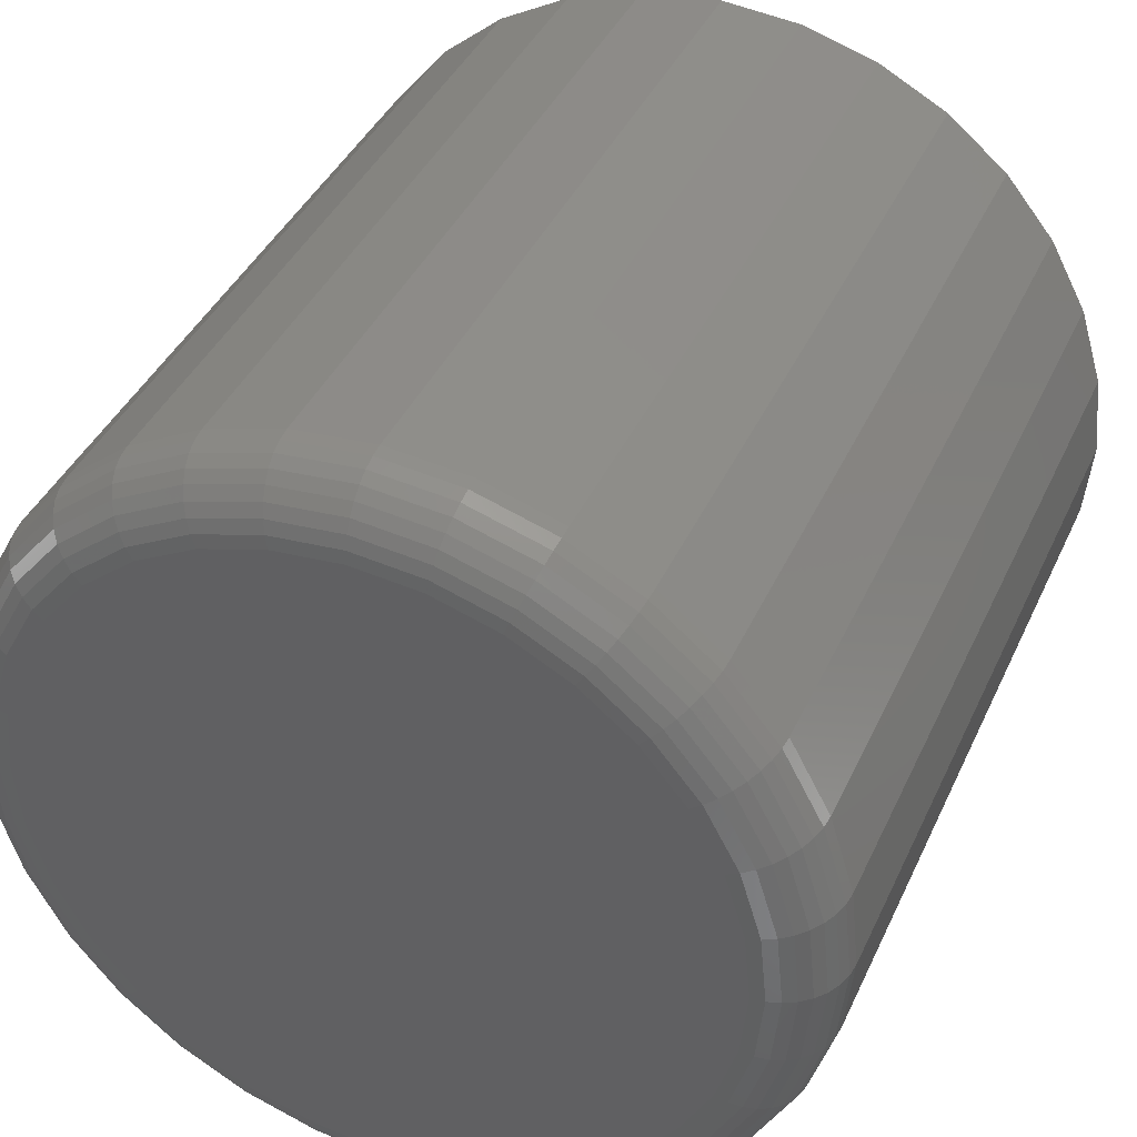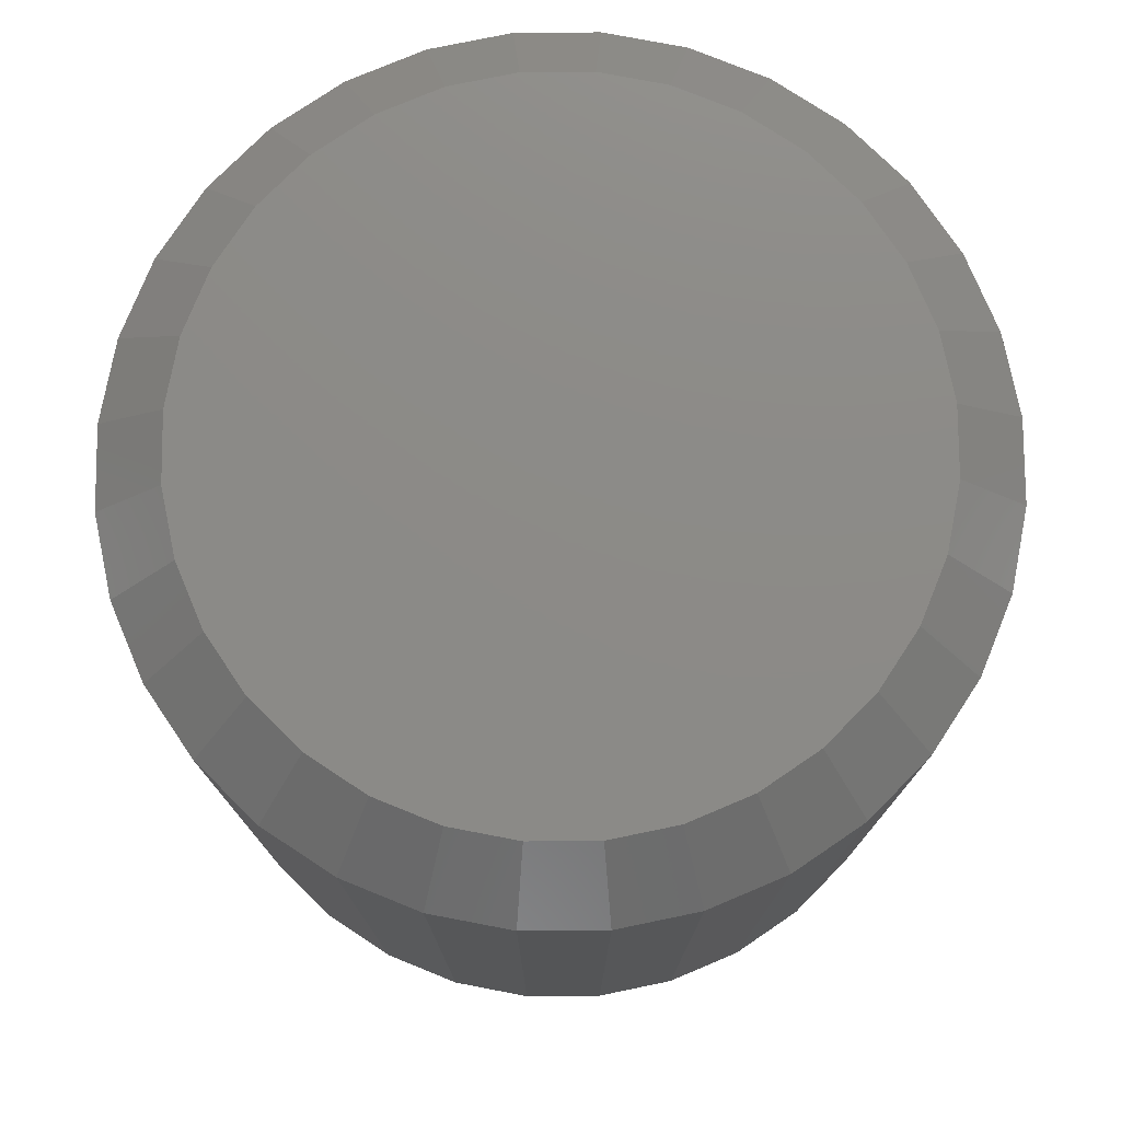
<metadata>
{"format":"stl","ext":"stl","renderer":"f3d","projection":"perspective","resolution":1024,"background":"white","views":[{"elev":39.9,"azim":-157.2,"up":"+Y"},{"elev":76.9,"azim":50.2,"up":"+Z"}]}
</metadata>
<code>
# stl→obj: 352 verts, 700 faces
v 0.7184 -0.07895 0.007812
v 0.7184 -0.07895 0.09375
v 0.7175 -0.08819 0.007812
v 0.7175 -0.08819 0.09375
v 0.7148 -0.09707 0.007812
v 0.7148 -0.09707 0.09375
v 0.7104 -0.1053 0.007812
v 0.7104 -0.1053 0.09375
v 0.7045 -0.1124 0.007812
v 0.7045 -0.1124 0.09375
v 0.6974 -0.1183 0.007812
v 0.6974 -0.1183 0.09375
v 0.6892 -0.1227 0.007812
v 0.6892 -0.1227 0.09375
v 0.6803 -0.1254 0.007812
v 0.6803 -0.1254 0.09375
v 0.6711 -0.1263 0.007812
v 0.6711 -0.1263 0.09375
v 0.6618 -0.1254 0.007812
v 0.6618 -0.1254 0.09375
v 0.6529 -0.1227 0.007812
v 0.6529 -0.1227 0.09375
v 0.6447 -0.1183 0.007812
v 0.6447 -0.1183 0.09375
v 0.6376 -0.1124 0.007812
v 0.6376 -0.1124 0.09375
v 0.6317 -0.1053 0.007812
v 0.6317 -0.1053 0.09375
v 0.6273 -0.09707 0.007812
v 0.6273 -0.09707 0.09375
v 0.6246 -0.08819 0.007812
v 0.6246 -0.08819 0.09375
v 0.6237 -0.07895 0.007812
v 0.6237 -0.07895 0.09375
v 0.6246 -0.06971 0.007812
v 0.6246 -0.06971 0.09375
v 0.6273 -0.06082 0.007812
v 0.6273 -0.06082 0.09375
v 0.6317 -0.05263 0.007812
v 0.6317 -0.05263 0.09375
v 0.6376 -0.04545 0.007812
v 0.6376 -0.04545 0.09375
v 0.6447 -0.03956 0.007812
v 0.6447 -0.03956 0.09375
v 0.6529 -0.03518 0.007812
v 0.6529 -0.03518 0.09375
v 0.6618 -0.03249 0.007812
v 0.6618 -0.03249 0.09375
v 0.6711 -0.03158 0.007812
v 0.6711 -0.03158 0.09375
v 0.6803 -0.03249 0.007812
v 0.6803 -0.03249 0.09375
v 0.6892 -0.03518 0.007812
v 0.6892 -0.03518 0.09375
v 0.6974 -0.03956 0.007812
v 0.6974 -0.03956 0.09375
v 0.7045 -0.04545 0.007812
v 0.7045 -0.04545 0.09375
v 0.7104 -0.05263 0.007812
v 0.7104 -0.05263 0.09375
v 0.7148 -0.06082 0.007812
v 0.7148 -0.06082 0.09375
v 0.7175 -0.06971 0.007812
v 0.7175 -0.06971 0.09375
v 0.6711 -0.03939 0.1016
v 0.6633 -0.04015 0.1016
v 0.6559 -0.0424 0.1016
v 0.6788 -0.04015 0.1016
v 0.6862 -0.0424 0.1016
v 0.6491 -0.04606 0.1016
v 0.693 -0.04606 0.1016
v 0.6431 -0.05098 0.1016
v 0.699 -0.05098 0.1016
v 0.6382 -0.05697 0.1016
v 0.7039 -0.05697 0.1016
v 0.6345 -0.06381 0.1016
v 0.7076 -0.06381 0.1016
v 0.6323 -0.07123 0.1016
v 0.7098 -0.07123 0.1016
v 0.7098 -0.08666 0.1016
v 0.6345 -0.09408 0.1016
v 0.7076 -0.09408 0.1016
v 0.6382 -0.1009 0.1016
v 0.7039 -0.1009 0.1016
v 0.6431 -0.1069 0.1016
v 0.699 -0.1069 0.1016
v 0.6491 -0.1118 0.1016
v 0.693 -0.1118 0.1016
v 0.6559 -0.1155 0.1016
v 0.6862 -0.1155 0.1016
v 0.6633 -0.1177 0.1016
v 0.6711 -0.1185 0.1016
v 0.6788 -0.1177 0.1016
v 0.7106 -0.07895 0.1016
v 0.6315 -0.07895 0.1016
v 0.6323 -0.08666 0.1016
v 0.6559 -0.0424 0
v 0.6633 -0.04015 0
v 0.6711 -0.03939 0
v 0.6788 -0.04015 0
v 0.6862 -0.0424 0
v 0.6491 -0.04606 0
v 0.693 -0.04606 0
v 0.6431 -0.05098 0
v 0.699 -0.05098 0
v 0.6382 -0.05697 0
v 0.7039 -0.05697 0
v 0.6345 -0.06381 0
v 0.7076 -0.06381 0
v 0.6323 -0.07123 0
v 0.7098 -0.07123 0
v 0.7076 -0.09408 0
v 0.6345 -0.09408 0
v 0.7098 -0.08666 0
v 0.6382 -0.1009 0
v 0.7039 -0.1009 0
v 0.6431 -0.1069 0
v 0.699 -0.1069 0
v 0.6491 -0.1118 0
v 0.693 -0.1118 0
v 0.6559 -0.1155 0
v 0.6862 -0.1155 0
v 0.6633 -0.1177 0
v 0.6711 -0.1185 0
v 0.6788 -0.1177 0
v 0.6323 -0.08666 0
v 0.6315 -0.07895 0
v 0.7106 -0.07895 0
v 0.6238 -0.07895 0.006288
v 0.6247 -0.06974 0.006288
v 0.6243 -0.07895 0.004823
v 0.6252 -0.06982 0.004823
v 0.625 -0.07895 0.003472
v 0.6259 -0.06996 0.003472
v 0.626 -0.07895 0.002288
v 0.6268 -0.07015 0.002288
v 0.6272 -0.07895 0.001317
v 0.628 -0.07038 0.001317
v 0.6285 -0.07895 0.0005947
v 0.6293 -0.07065 0.0005947
v 0.63 -0.07895 0.0001501
v 0.6308 -0.07093 0.0001501
v 0.7174 -0.06974 0.006288
v 0.7183 -0.07895 0.006288
v 0.7169 -0.06982 0.004823
v 0.7178 -0.07895 0.004823
v 0.7162 -0.06996 0.003472
v 0.7171 -0.07895 0.003472
v 0.7153 -0.07015 0.002288
v 0.7161 -0.07895 0.002288
v 0.7141 -0.07038 0.001317
v 0.7149 -0.07895 0.001317
v 0.7128 -0.07065 0.0005947
v 0.7136 -0.07895 0.0005947
v 0.7113 -0.07093 0.0001501
v 0.7121 -0.07895 0.0001501
v 0.7147 -0.06088 0.006288
v 0.7143 -0.06105 0.004823
v 0.7136 -0.06132 0.003472
v 0.7127 -0.0617 0.002288
v 0.7116 -0.06215 0.001317
v 0.7104 -0.06267 0.0005947
v 0.709 -0.06323 0.0001501
v 0.7103 -0.05271 0.006288
v 0.7099 -0.05296 0.004823
v 0.7093 -0.05336 0.003472
v 0.7085 -0.0539 0.002288
v 0.7076 -0.05456 0.001317
v 0.7064 -0.05531 0.0005947
v 0.7052 -0.05612 0.0001501
v 0.7044 -0.04556 0.006288
v 0.7041 -0.04587 0.004823
v 0.7036 -0.04638 0.003472
v 0.7029 -0.04707 0.002288
v 0.7021 -0.04791 0.001317
v 0.7011 -0.04886 0.0005947
v 0.7001 -0.0499 0.0001501
v 0.6973 -0.03969 0.006288
v 0.697 -0.04006 0.004823
v 0.6966 -0.04066 0.003472
v 0.6961 -0.04146 0.002288
v 0.6954 -0.04245 0.001317
v 0.6947 -0.04357 0.0005947
v 0.6939 -0.04479 0.0001501
v 0.6891 -0.03532 0.006288
v 0.689 -0.03573 0.004823
v 0.6887 -0.0364 0.003472
v 0.6883 -0.0373 0.002288
v 0.6879 -0.03839 0.001317
v 0.6873 -0.03964 0.0005947
v 0.6868 -0.04099 0.0001501
v 0.6803 -0.03264 0.006288
v 0.6802 -0.03307 0.004823
v 0.68 -0.03378 0.003472
v 0.6798 -0.03473 0.002288
v 0.6796 -0.03589 0.001317
v 0.6794 -0.03722 0.0005947
v 0.6791 -0.03866 0.0001501
v 0.6711 -0.03173 0.006288
v 0.6711 -0.03217 0.004823
v 0.6711 -0.0329 0.003472
v 0.6711 -0.03387 0.002288
v 0.6711 -0.03505 0.001317
v 0.6711 -0.0364 0.0005947
v 0.6711 -0.03787 0.0001501
v 0.6618 -0.03264 0.006288
v 0.6619 -0.03307 0.004823
v 0.6621 -0.03378 0.003472
v 0.6623 -0.03473 0.002288
v 0.6625 -0.03589 0.001317
v 0.6628 -0.03722 0.0005947
v 0.663 -0.03866 0.0001501
v 0.653 -0.03532 0.006288
v 0.6532 -0.03573 0.004823
v 0.6534 -0.0364 0.003472
v 0.6538 -0.0373 0.002288
v 0.6543 -0.03839 0.001317
v 0.6548 -0.03964 0.0005947
v 0.6553 -0.04099 0.0001501
v 0.6448 -0.03969 0.006288
v 0.6451 -0.04006 0.004823
v 0.6455 -0.04066 0.003472
v 0.646 -0.04146 0.002288
v 0.6467 -0.04245 0.001317
v 0.6474 -0.04357 0.0005947
v 0.6482 -0.04479 0.0001501
v 0.6377 -0.04556 0.006288
v 0.638 -0.04587 0.004823
v 0.6385 -0.04638 0.003472
v 0.6392 -0.04707 0.002288
v 0.64 -0.04791 0.001317
v 0.641 -0.04886 0.0005947
v 0.642 -0.0499 0.0001501
v 0.6318 -0.05271 0.006288
v 0.6322 -0.05296 0.004823
v 0.6328 -0.05336 0.003472
v 0.6336 -0.0539 0.002288
v 0.6346 -0.05456 0.001317
v 0.6357 -0.05531 0.0005947
v 0.6369 -0.05612 0.0001501
v 0.6274 -0.06088 0.006288
v 0.6278 -0.06105 0.004823
v 0.6285 -0.06132 0.003472
v 0.6294 -0.0617 0.002288
v 0.6305 -0.06215 0.001317
v 0.6317 -0.06267 0.0005947
v 0.6331 -0.06323 0.0001501
v 0.7174 -0.08816 0.006288
v 0.7169 -0.08807 0.004823
v 0.7162 -0.08793 0.003472
v 0.7153 -0.08774 0.002288
v 0.7141 -0.08751 0.001317
v 0.7128 -0.08725 0.0005947
v 0.7113 -0.08696 0.0001501
v 0.6247 -0.08816 0.006288
v 0.6252 -0.08807 0.004823
v 0.6259 -0.08793 0.003472
v 0.6268 -0.08774 0.002288
v 0.628 -0.08751 0.001317
v 0.6293 -0.08725 0.0005947
v 0.6308 -0.08696 0.0001501
v 0.6274 -0.09702 0.006288
v 0.6278 -0.09685 0.004823
v 0.6285 -0.09657 0.003472
v 0.6294 -0.0962 0.002288
v 0.6305 -0.09575 0.001317
v 0.6317 -0.09523 0.0005947
v 0.6331 -0.09467 0.0001501
v 0.6318 -0.1052 0.006288
v 0.6322 -0.1049 0.004823
v 0.6328 -0.1045 0.003472
v 0.6336 -0.104 0.002288
v 0.6346 -0.1033 0.001317
v 0.6357 -0.1026 0.0005947
v 0.6369 -0.1018 0.0001501
v 0.6377 -0.1123 0.006288
v 0.638 -0.112 0.004823
v 0.6385 -0.1115 0.003472
v 0.6392 -0.1108 0.002288
v 0.64 -0.11 0.001317
v 0.641 -0.109 0.0005947
v 0.642 -0.108 0.0001501
v 0.6448 -0.1182 0.006288
v 0.6451 -0.1178 0.004823
v 0.6455 -0.1172 0.003472
v 0.646 -0.1164 0.002288
v 0.6467 -0.1154 0.001317
v 0.6474 -0.1143 0.0005947
v 0.6482 -0.1131 0.0001501
v 0.653 -0.1226 0.006288
v 0.6532 -0.1222 0.004823
v 0.6534 -0.1215 0.003472
v 0.6538 -0.1206 0.002288
v 0.6543 -0.1195 0.001317
v 0.6548 -0.1183 0.0005947
v 0.6553 -0.1169 0.0001501
v 0.6618 -0.1253 0.006288
v 0.6619 -0.1248 0.004823
v 0.6621 -0.1241 0.003472
v 0.6623 -0.1232 0.002288
v 0.6625 -0.122 0.001317
v 0.6628 -0.1207 0.0005947
v 0.663 -0.1192 0.0001501
v 0.6711 -0.1262 0.006288
v 0.6711 -0.1257 0.004823
v 0.6711 -0.125 0.003472
v 0.6711 -0.124 0.002288
v 0.6711 -0.1228 0.001317
v 0.6711 -0.1215 0.0005947
v 0.6711 -0.12 0.0001501
v 0.6803 -0.1253 0.006288
v 0.6802 -0.1248 0.004823
v 0.68 -0.1241 0.003472
v 0.6798 -0.1232 0.002288
v 0.6796 -0.122 0.001317
v 0.6794 -0.1207 0.0005947
v 0.6791 -0.1192 0.0001501
v 0.6891 -0.1226 0.006288
v 0.689 -0.1222 0.004823
v 0.6887 -0.1215 0.003472
v 0.6883 -0.1206 0.002288
v 0.6879 -0.1195 0.001317
v 0.6873 -0.1183 0.0005947
v 0.6868 -0.1169 0.0001501
v 0.6973 -0.1182 0.006288
v 0.697 -0.1178 0.004823
v 0.6966 -0.1172 0.003472
v 0.6961 -0.1164 0.002288
v 0.6954 -0.1154 0.001317
v 0.6947 -0.1143 0.0005947
v 0.6939 -0.1131 0.0001501
v 0.7044 -0.1123 0.006288
v 0.7041 -0.112 0.004823
v 0.7036 -0.1115 0.003472
v 0.7029 -0.1108 0.002288
v 0.7021 -0.11 0.001317
v 0.7011 -0.109 0.0005947
v 0.7001 -0.108 0.0001501
v 0.7103 -0.1052 0.006288
v 0.7099 -0.1049 0.004823
v 0.7093 -0.1045 0.003472
v 0.7085 -0.104 0.002288
v 0.7076 -0.1033 0.001317
v 0.7064 -0.1026 0.0005947
v 0.7052 -0.1018 0.0001501
v 0.7147 -0.09702 0.006288
v 0.7143 -0.09685 0.004823
v 0.7136 -0.09657 0.003472
v 0.7127 -0.0962 0.002288
v 0.7116 -0.09575 0.001317
v 0.7104 -0.09523 0.0005947
v 0.709 -0.09467 0.0001501
f 1 2 3
f 3 2 4
f 3 4 5
f 5 4 6
f 5 6 7
f 7 6 8
f 7 8 9
f 9 8 10
f 9 10 11
f 11 10 12
f 11 12 13
f 13 12 14
f 13 14 15
f 15 14 16
f 15 16 17
f 17 16 18
f 17 18 19
f 19 18 20
f 19 20 21
f 21 20 22
f 21 22 23
f 23 22 24
f 23 24 25
f 25 24 26
f 25 26 27
f 27 26 28
f 27 28 29
f 29 28 30
f 29 30 31
f 31 30 32
f 31 32 33
f 33 32 34
f 33 34 35
f 35 34 36
f 35 36 37
f 37 36 38
f 37 38 39
f 39 38 40
f 39 40 41
f 41 40 42
f 41 42 43
f 43 42 44
f 43 44 45
f 45 44 46
f 45 46 47
f 47 46 48
f 47 48 49
f 49 48 50
f 49 50 51
f 51 50 52
f 51 52 53
f 53 52 54
f 53 54 55
f 55 54 56
f 55 56 57
f 57 56 58
f 57 58 59
f 59 58 60
f 59 60 61
f 61 60 62
f 61 62 63
f 63 62 64
f 63 64 1
f 1 64 2
f 65 66 67
f 68 65 67
f 68 67 69
f 69 67 70
f 69 70 71
f 71 70 72
f 71 72 73
f 73 72 74
f 73 74 75
f 75 74 76
f 75 76 77
f 77 76 78
f 77 78 79
f 80 81 82
f 82 81 83
f 82 83 84
f 84 83 85
f 84 85 86
f 86 85 87
f 86 87 88
f 88 87 89
f 88 89 90
f 90 89 91
f 90 91 92
f 90 92 93
f 79 78 94
f 94 78 95
f 94 95 80
f 80 95 96
f 80 96 81
f 95 78 34
f 78 36 34
f 2 64 94
f 64 79 94
f 64 62 77
f 79 64 77
f 60 58 75
f 75 62 60
f 77 62 75
f 56 54 69
f 71 56 69
f 71 73 56
f 52 50 68
f 68 54 52
f 69 54 68
f 48 46 67
f 66 48 67
f 66 65 48
f 44 42 70
f 70 46 44
f 67 46 70
f 40 38 76
f 74 40 76
f 74 72 40
f 78 38 36
f 76 38 78
f 73 75 58
f 58 56 73
f 65 68 50
f 50 48 65
f 72 70 42
f 42 40 72
f 94 80 2
f 80 4 2
f 34 32 95
f 32 96 95
f 32 30 81
f 96 32 81
f 28 26 83
f 83 30 28
f 81 30 83
f 24 22 89
f 87 24 89
f 87 85 24
f 20 18 91
f 91 22 20
f 89 22 91
f 16 14 90
f 93 16 90
f 93 92 16
f 12 10 88
f 88 14 12
f 90 14 88
f 8 6 82
f 84 8 82
f 84 86 8
f 80 6 4
f 82 6 80
f 85 83 26
f 26 24 85
f 92 91 18
f 18 16 92
f 86 88 10
f 10 8 86
f 97 98 99
f 97 99 100
f 101 97 100
f 102 97 101
f 103 102 101
f 104 102 103
f 105 104 103
f 106 104 105
f 107 106 105
f 108 106 107
f 109 108 107
f 110 108 109
f 111 110 109
f 112 113 114
f 115 113 112
f 116 115 112
f 117 115 116
f 118 117 116
f 119 117 118
f 120 119 118
f 121 119 120
f 122 121 120
f 123 121 122
f 124 123 122
f 125 124 122
f 113 126 114
f 114 126 127
f 114 127 128
f 128 127 110
f 128 110 111
f 33 35 129
f 129 35 130
f 129 130 131
f 131 130 132
f 131 132 133
f 133 132 134
f 133 134 135
f 135 134 136
f 135 136 137
f 137 136 138
f 137 138 139
f 139 138 140
f 139 140 141
f 141 140 142
f 141 142 127
f 127 142 110
f 63 1 143
f 143 1 144
f 143 144 145
f 145 144 146
f 145 146 147
f 147 146 148
f 147 148 149
f 149 148 150
f 149 150 151
f 151 150 152
f 151 152 153
f 153 152 154
f 153 154 155
f 155 154 156
f 155 156 111
f 111 156 128
f 61 63 157
f 157 63 143
f 157 143 158
f 158 143 145
f 158 145 159
f 159 145 147
f 159 147 160
f 160 147 149
f 160 149 161
f 161 149 151
f 161 151 162
f 162 151 153
f 162 153 163
f 163 153 155
f 163 155 109
f 109 155 111
f 59 61 164
f 164 61 157
f 164 157 165
f 165 157 158
f 165 158 166
f 166 158 159
f 166 159 167
f 167 159 160
f 167 160 168
f 168 160 161
f 168 161 169
f 169 161 162
f 169 162 170
f 170 162 163
f 170 163 107
f 107 163 109
f 57 59 171
f 171 59 164
f 171 164 172
f 172 164 165
f 172 165 173
f 173 165 166
f 173 166 174
f 174 166 167
f 174 167 175
f 175 167 168
f 175 168 176
f 176 168 169
f 176 169 177
f 177 169 170
f 177 170 105
f 105 170 107
f 55 57 178
f 178 57 171
f 178 171 179
f 179 171 172
f 179 172 180
f 180 172 173
f 180 173 181
f 181 173 174
f 181 174 182
f 182 174 175
f 182 175 183
f 183 175 176
f 183 176 184
f 184 176 177
f 184 177 103
f 103 177 105
f 53 55 185
f 185 55 178
f 185 178 186
f 186 178 179
f 186 179 187
f 187 179 180
f 187 180 188
f 188 180 181
f 188 181 189
f 189 181 182
f 189 182 190
f 190 182 183
f 190 183 191
f 191 183 184
f 191 184 101
f 101 184 103
f 51 53 192
f 192 53 185
f 192 185 193
f 193 185 186
f 193 186 194
f 194 186 187
f 194 187 195
f 195 187 188
f 195 188 196
f 196 188 189
f 196 189 197
f 197 189 190
f 197 190 198
f 198 190 191
f 198 191 100
f 100 191 101
f 49 51 199
f 199 51 192
f 199 192 200
f 200 192 193
f 200 193 201
f 201 193 194
f 201 194 202
f 202 194 195
f 202 195 203
f 203 195 196
f 203 196 204
f 204 196 197
f 204 197 205
f 205 197 198
f 205 198 99
f 99 198 100
f 47 49 206
f 206 49 199
f 206 199 207
f 207 199 200
f 207 200 208
f 208 200 201
f 208 201 209
f 209 201 202
f 209 202 210
f 210 202 203
f 210 203 211
f 211 203 204
f 211 204 212
f 212 204 205
f 212 205 98
f 98 205 99
f 45 47 213
f 213 47 206
f 213 206 214
f 214 206 207
f 214 207 215
f 215 207 208
f 215 208 216
f 216 208 209
f 216 209 217
f 217 209 210
f 217 210 218
f 218 210 211
f 218 211 219
f 219 211 212
f 219 212 97
f 97 212 98
f 43 45 220
f 220 45 213
f 220 213 221
f 221 213 214
f 221 214 222
f 222 214 215
f 222 215 223
f 223 215 216
f 223 216 224
f 224 216 217
f 224 217 225
f 225 217 218
f 225 218 226
f 226 218 219
f 226 219 102
f 102 219 97
f 41 43 227
f 227 43 220
f 227 220 228
f 228 220 221
f 228 221 229
f 229 221 222
f 229 222 230
f 230 222 223
f 230 223 231
f 231 223 224
f 231 224 232
f 232 224 225
f 232 225 233
f 233 225 226
f 233 226 104
f 104 226 102
f 39 41 234
f 234 41 227
f 234 227 235
f 235 227 228
f 235 228 236
f 236 228 229
f 236 229 237
f 237 229 230
f 237 230 238
f 238 230 231
f 238 231 239
f 239 231 232
f 239 232 240
f 240 232 233
f 240 233 106
f 106 233 104
f 37 39 241
f 241 39 234
f 241 234 242
f 242 234 235
f 242 235 243
f 243 235 236
f 243 236 244
f 244 236 237
f 244 237 245
f 245 237 238
f 245 238 246
f 246 238 239
f 246 239 247
f 247 239 240
f 247 240 108
f 108 240 106
f 35 37 130
f 130 37 241
f 130 241 132
f 132 241 242
f 132 242 134
f 134 242 243
f 134 243 136
f 136 243 244
f 136 244 138
f 138 244 245
f 138 245 140
f 140 245 246
f 140 246 142
f 142 246 247
f 142 247 110
f 110 247 108
f 1 3 144
f 144 3 248
f 144 248 146
f 146 248 249
f 146 249 148
f 148 249 250
f 148 250 150
f 150 250 251
f 150 251 152
f 152 251 252
f 152 252 154
f 154 252 253
f 154 253 156
f 156 253 254
f 156 254 128
f 128 254 114
f 31 33 255
f 255 33 129
f 255 129 256
f 256 129 131
f 256 131 257
f 257 131 133
f 257 133 258
f 258 133 135
f 258 135 259
f 259 135 137
f 259 137 260
f 260 137 139
f 260 139 261
f 261 139 141
f 261 141 126
f 126 141 127
f 29 31 262
f 262 31 255
f 262 255 263
f 263 255 256
f 263 256 264
f 264 256 257
f 264 257 265
f 265 257 258
f 265 258 266
f 266 258 259
f 266 259 267
f 267 259 260
f 267 260 268
f 268 260 261
f 268 261 113
f 113 261 126
f 27 29 269
f 269 29 262
f 269 262 270
f 270 262 263
f 270 263 271
f 271 263 264
f 271 264 272
f 272 264 265
f 272 265 273
f 273 265 266
f 273 266 274
f 274 266 267
f 274 267 275
f 275 267 268
f 275 268 115
f 115 268 113
f 25 27 276
f 276 27 269
f 276 269 277
f 277 269 270
f 277 270 278
f 278 270 271
f 278 271 279
f 279 271 272
f 279 272 280
f 280 272 273
f 280 273 281
f 281 273 274
f 281 274 282
f 282 274 275
f 282 275 117
f 117 275 115
f 23 25 283
f 283 25 276
f 283 276 284
f 284 276 277
f 284 277 285
f 285 277 278
f 285 278 286
f 286 278 279
f 286 279 287
f 287 279 280
f 287 280 288
f 288 280 281
f 288 281 289
f 289 281 282
f 289 282 119
f 119 282 117
f 21 23 290
f 290 23 283
f 290 283 291
f 291 283 284
f 291 284 292
f 292 284 285
f 292 285 293
f 293 285 286
f 293 286 294
f 294 286 287
f 294 287 295
f 295 287 288
f 295 288 296
f 296 288 289
f 296 289 121
f 121 289 119
f 19 21 297
f 297 21 290
f 297 290 298
f 298 290 291
f 298 291 299
f 299 291 292
f 299 292 300
f 300 292 293
f 300 293 301
f 301 293 294
f 301 294 302
f 302 294 295
f 302 295 303
f 303 295 296
f 303 296 123
f 123 296 121
f 17 19 304
f 304 19 297
f 304 297 305
f 305 297 298
f 305 298 306
f 306 298 299
f 306 299 307
f 307 299 300
f 307 300 308
f 308 300 301
f 308 301 309
f 309 301 302
f 309 302 310
f 310 302 303
f 310 303 124
f 124 303 123
f 15 17 311
f 311 17 304
f 311 304 312
f 312 304 305
f 312 305 313
f 313 305 306
f 313 306 314
f 314 306 307
f 314 307 315
f 315 307 308
f 315 308 316
f 316 308 309
f 316 309 317
f 317 309 310
f 317 310 125
f 125 310 124
f 13 15 318
f 318 15 311
f 318 311 319
f 319 311 312
f 319 312 320
f 320 312 313
f 320 313 321
f 321 313 314
f 321 314 322
f 322 314 315
f 322 315 323
f 323 315 316
f 323 316 324
f 324 316 317
f 324 317 122
f 122 317 125
f 11 13 325
f 325 13 318
f 325 318 326
f 326 318 319
f 326 319 327
f 327 319 320
f 327 320 328
f 328 320 321
f 328 321 329
f 329 321 322
f 329 322 330
f 330 322 323
f 330 323 331
f 331 323 324
f 331 324 120
f 120 324 122
f 9 11 332
f 332 11 325
f 332 325 333
f 333 325 326
f 333 326 334
f 334 326 327
f 334 327 335
f 335 327 328
f 335 328 336
f 336 328 329
f 336 329 337
f 337 329 330
f 337 330 338
f 338 330 331
f 338 331 118
f 118 331 120
f 7 9 339
f 339 9 332
f 339 332 340
f 340 332 333
f 340 333 341
f 341 333 334
f 341 334 342
f 342 334 335
f 342 335 343
f 343 335 336
f 343 336 344
f 344 336 337
f 344 337 345
f 345 337 338
f 345 338 116
f 116 338 118
f 5 7 346
f 346 7 339
f 346 339 347
f 347 339 340
f 347 340 348
f 348 340 341
f 348 341 349
f 349 341 342
f 349 342 350
f 350 342 343
f 350 343 351
f 351 343 344
f 351 344 352
f 352 344 345
f 352 345 112
f 112 345 116
f 3 5 248
f 248 5 346
f 248 346 249
f 249 346 347
f 249 347 250
f 250 347 348
f 250 348 251
f 251 348 349
f 251 349 252
f 252 349 350
f 252 350 253
f 253 350 351
f 253 351 254
f 254 351 352
f 254 352 114
f 114 352 112

</code>
